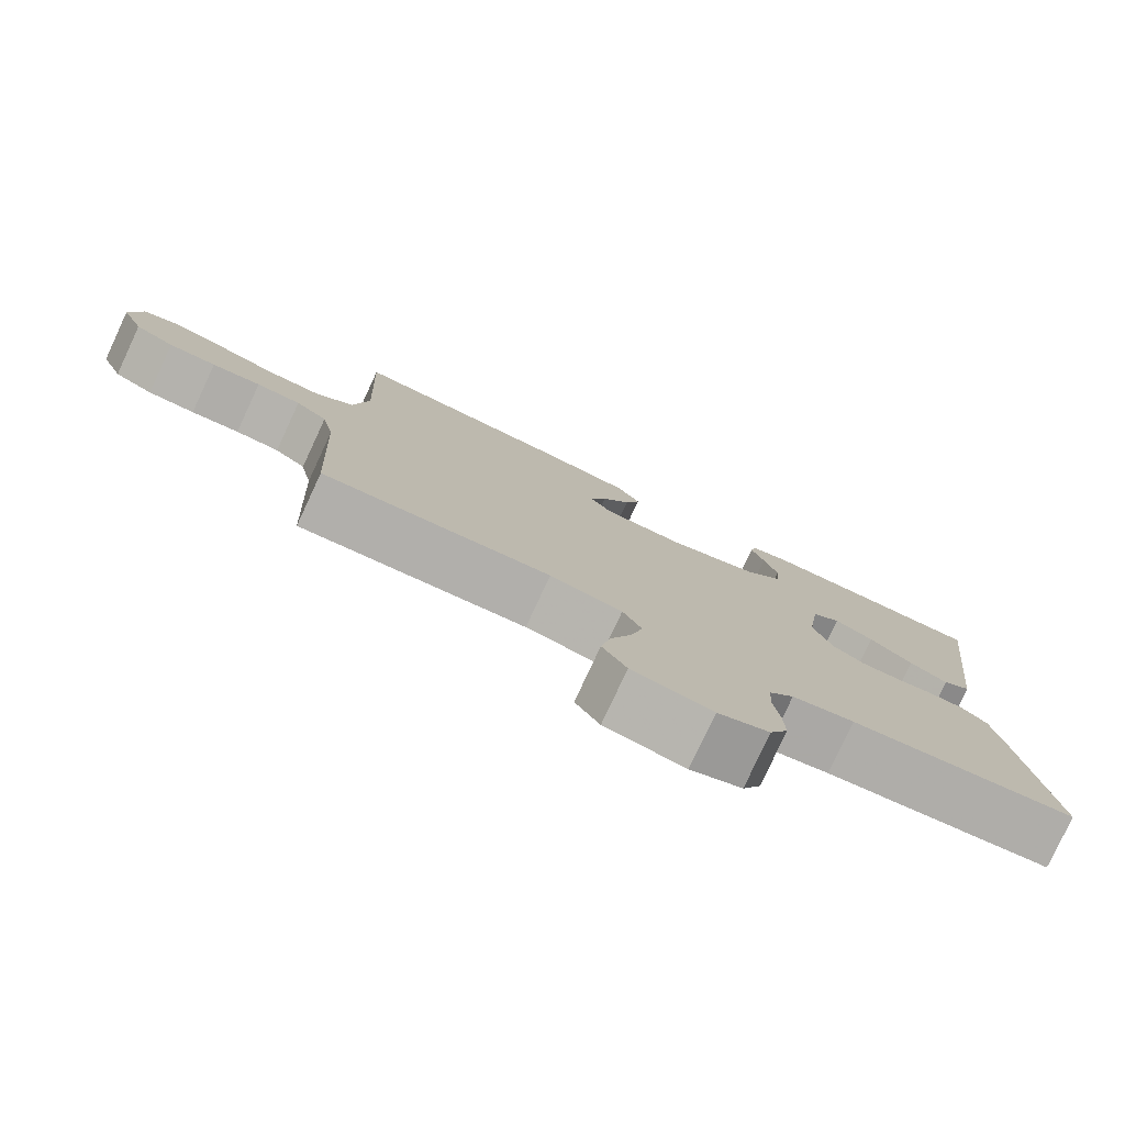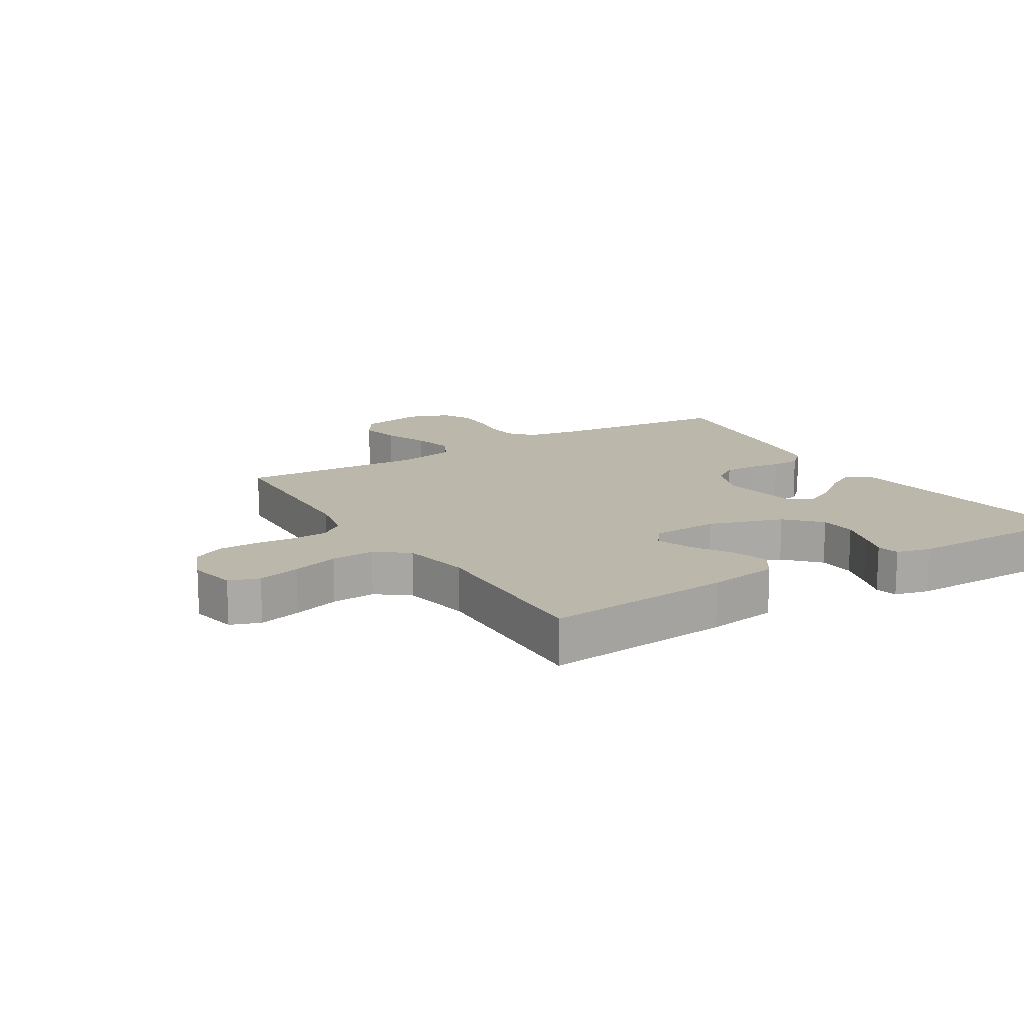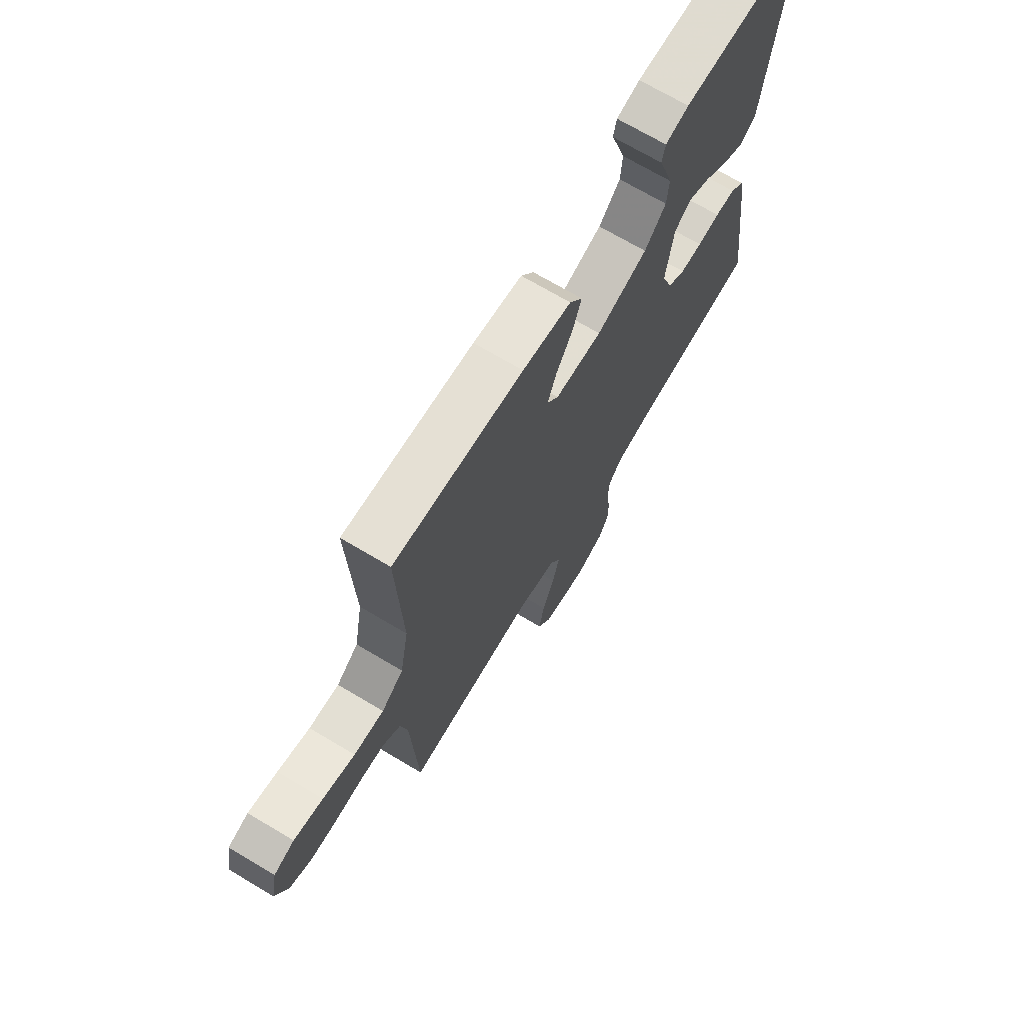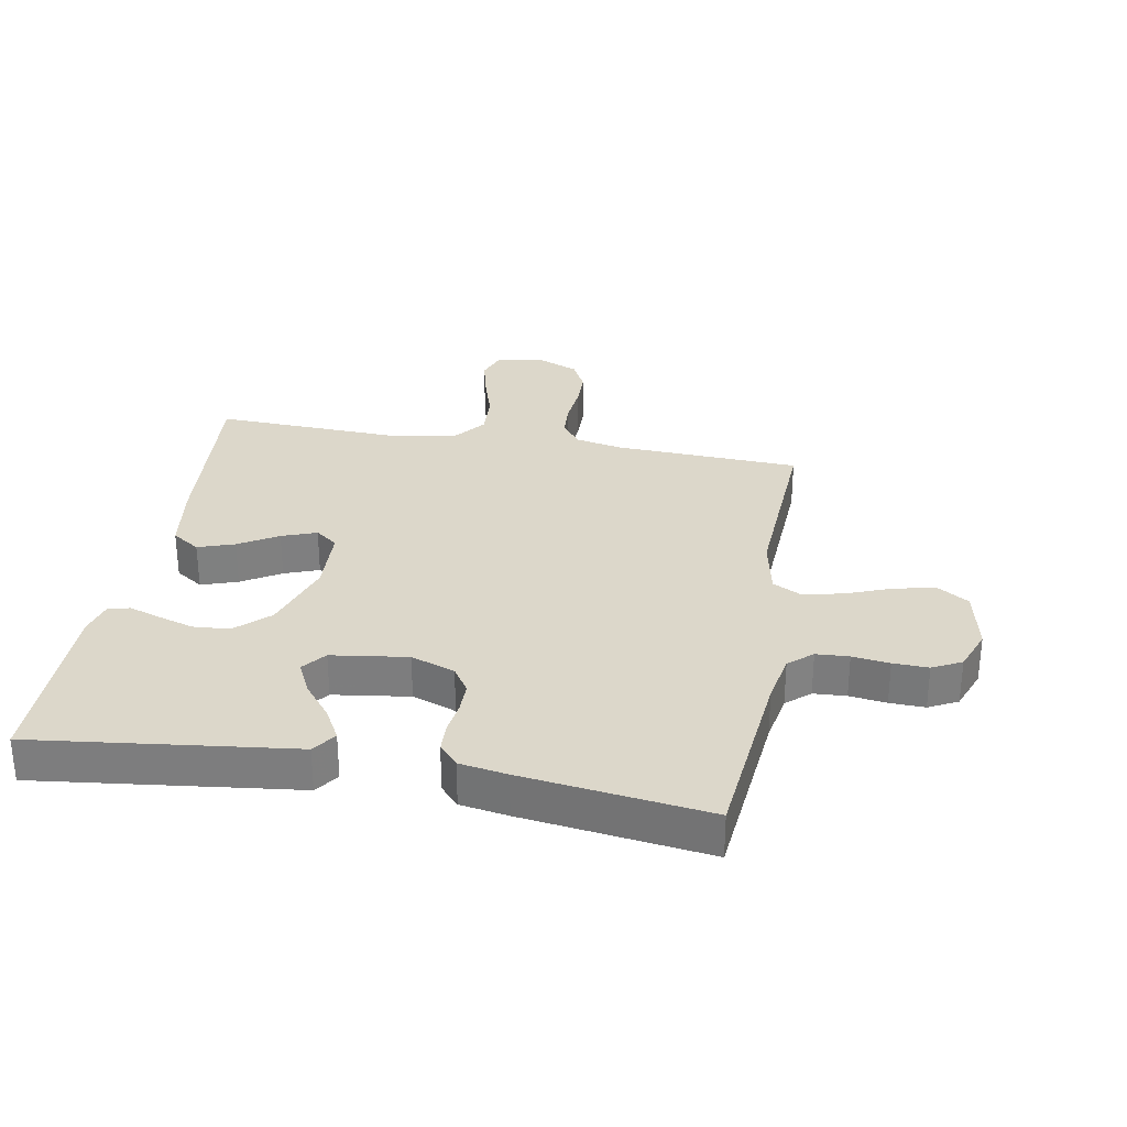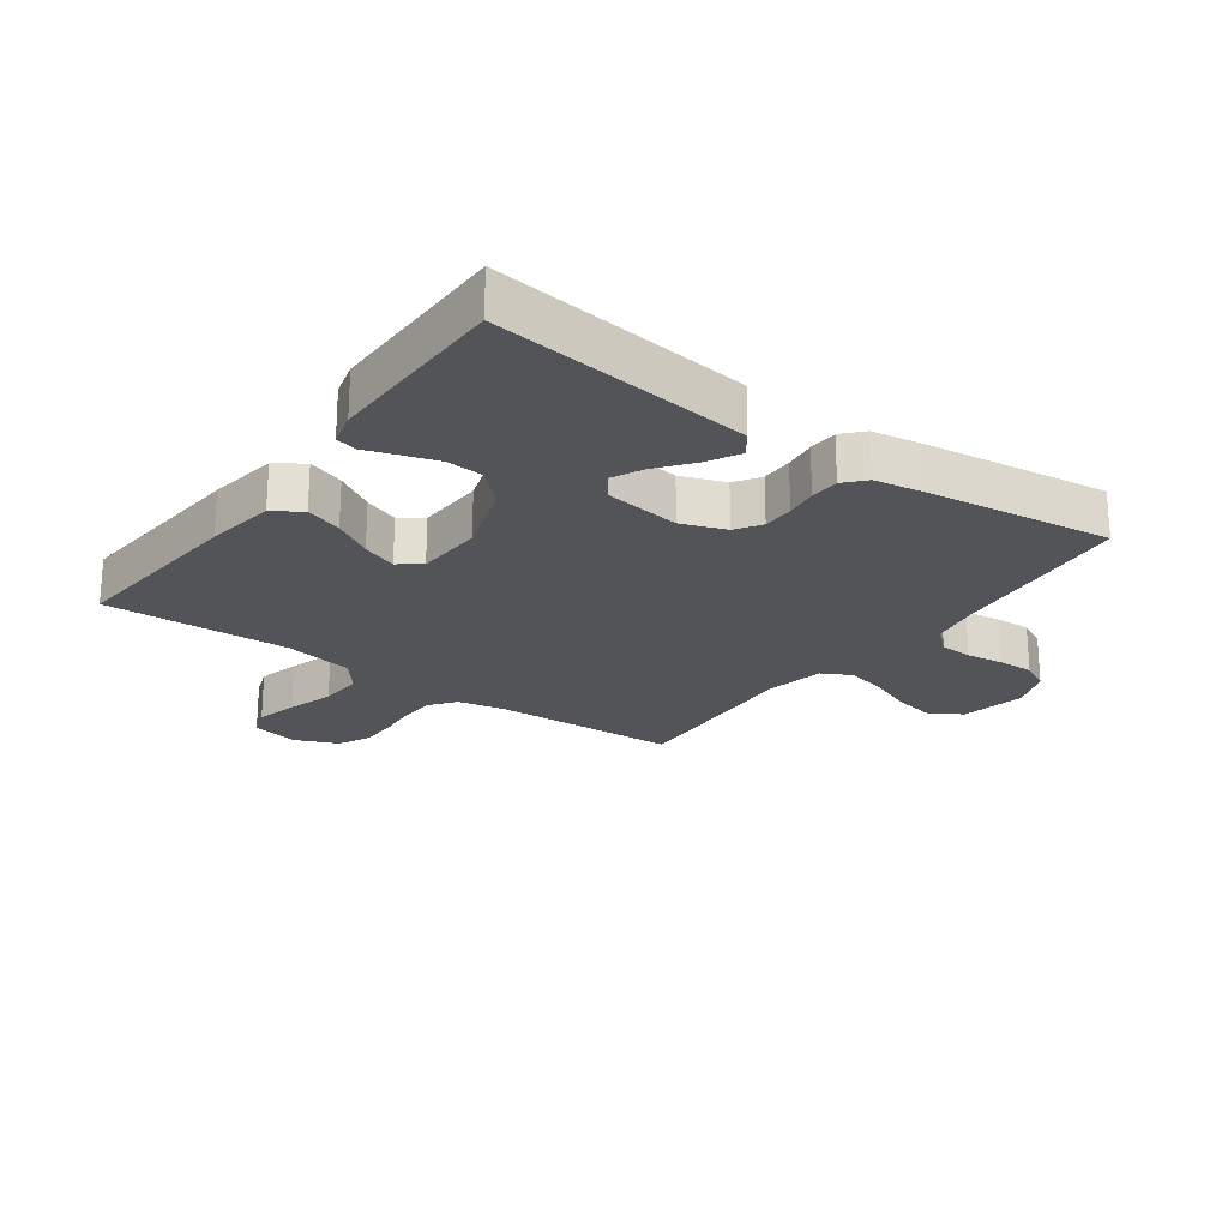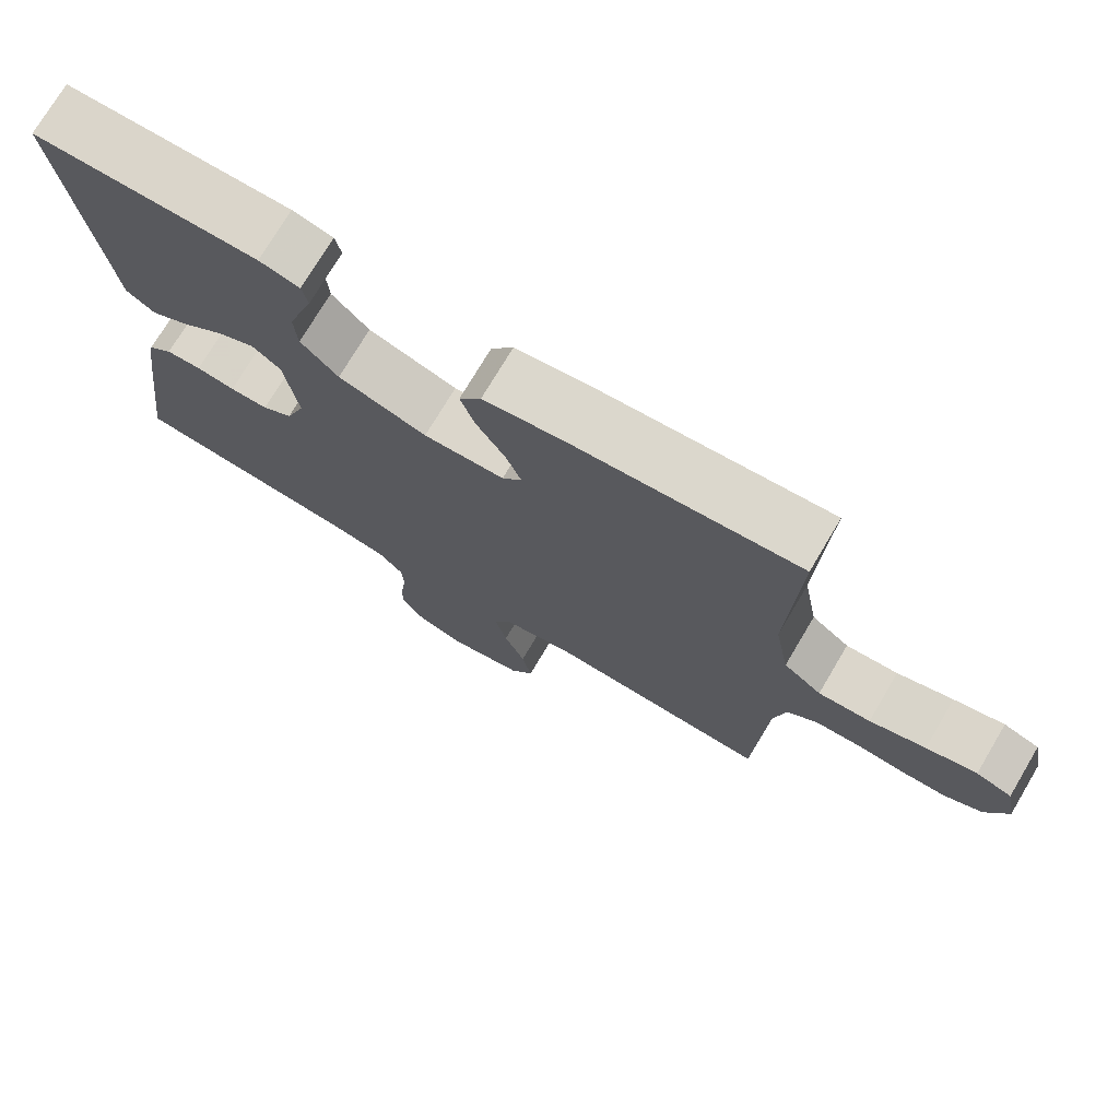
<metadata>
{"format":"obj","ext":"obj","renderer":"f3d","projection":"perspective","resolution":1024,"background":"white","views":[{"elev":-79.2,"azim":-25.0,"up":"+Z"},{"elev":14.5,"azim":-31.8,"up":"+Y"},{"elev":70.4,"azim":-59.2,"up":"+Z"},{"elev":30.5,"azim":100.1,"up":"+Y"},{"elev":-22.9,"azim":54.1,"up":"+Y"},{"elev":74.3,"azim":-149.3,"up":"+Z"}]}
</metadata>
<code>
v -0.5 0.07 0.5
v -0.2 0.07 0.474
v -0.087 0.07 0.457
v -0.057 0.07 0.412
v -0.077 0.07 0.353
v -0.115 0.07 0.29
v -0.136 0.07 0.234
v -0.109 0.07 0.198
v 0 0.07 0.193
v 0.119 0.07 0.232
v 0.169 0.07 0.285
v 0.173 0.07 0.344
v 0.155 0.07 0.402
v 0.138 0.07 0.452
v 0.146 0.07 0.487
v 0.2 0.07 0.501
v 0.5 0.07 0.5
v 0.464 0.07 0.2
v 0.45 0.07 0.082
v 0.412 0.07 0.055
v 0.361 0.07 0.083
v 0.304 0.07 0.128
v 0.252 0.07 0.153
v 0.214 0.07 0.123
v 0.197 0.07 0
v 0.223 0.07 -0.071
v 0.264 0.07 -0.098
v 0.315 0.07 -0.098
v 0.367 0.07 -0.091
v 0.414 0.07 -0.093
v 0.447 0.07 -0.123
v 0.46 0.07 -0.2
v 0.5 0.07 -0.5
v 0.2 0.07 -0.53
v 0.118 0.07 -0.545
v 0.085 0.07 -0.583
v 0.082 0.07 -0.636
v 0.09 0.07 -0.696
v 0.092 0.07 -0.753
v 0.068 0.07 -0.8
v 0 0.07 -0.826
v -0.105 0.07 -0.805
v -0.137 0.07 -0.755
v -0.124 0.07 -0.689
v -0.096 0.07 -0.617
v -0.08 0.07 -0.551
v -0.105 0.07 -0.503
v -0.2 0.07 -0.484
v -0.5 0.07 -0.5
v -0.514 0.07 -0.2
v -0.53 0.07 -0.123
v -0.571 0.07 -0.092
v -0.629 0.07 -0.089
v -0.693 0.07 -0.095
v -0.755 0.07 -0.094
v -0.806 0.07 -0.069
v -0.835 0.07 0
v -0.82 0.07 0.076
v -0.772 0.07 0.093
v -0.704 0.07 0.076
v -0.629 0.07 0.053
v -0.559 0.07 0.049
v -0.508 0.07 0.089
v -0.488 0.07 0.2
v -0.5 0 0.5
v -0.2 0 0.474
v -0.087 0 0.457
v -0.057 0 0.412
v -0.077 0 0.353
v -0.115 0 0.29
v -0.136 0 0.234
v -0.109 0 0.198
v 0 0 0.193
v 0.119 0 0.232
v 0.169 0 0.285
v 0.173 0 0.344
v 0.155 0 0.402
v 0.138 0 0.452
v 0.146 0 0.487
v 0.2 0 0.501
v 0.5 0 0.5
v 0.464 0 0.2
v 0.45 0 0.082
v 0.412 0 0.055
v 0.361 0 0.083
v 0.304 0 0.128
v 0.252 0 0.153
v 0.214 0 0.123
v 0.197 0 0
v 0.223 0 -0.071
v 0.264 0 -0.098
v 0.315 0 -0.098
v 0.367 0 -0.091
v 0.414 0 -0.093
v 0.447 0 -0.123
v 0.46 0 -0.2
v 0.5 0 -0.5
v 0.2 0 -0.53
v 0.118 0 -0.545
v 0.085 0 -0.583
v 0.082 0 -0.636
v 0.09 0 -0.696
v 0.092 0 -0.753
v 0.068 0 -0.8
v 0 0 -0.826
v -0.105 0 -0.805
v -0.137 0 -0.755
v -0.124 0 -0.689
v -0.096 0 -0.617
v -0.08 0 -0.551
v -0.105 0 -0.503
v -0.2 0 -0.484
v -0.5 0 -0.5
v -0.514 0 -0.2
v -0.53 0 -0.123
v -0.571 0 -0.092
v -0.629 0 -0.089
v -0.693 0 -0.095
v -0.755 0 -0.094
v -0.806 0 -0.069
v -0.835 0 0
v -0.82 0 0.076
v -0.772 0 0.093
v -0.704 0 0.076
v -0.629 0 0.053
v -0.559 0 0.049
v -0.508 0 0.089
v -0.488 0 0.2
f 58 59 60 61
f 56 57 58 61
f 56 61 62
f 53 54 55 56
f 52 53 56 62
f 51 52 62 63
f 48 49 50
f 47 48 50 51
f 42 43 44 45
f 42 45 46
f 41 42 46
f 40 41 46
f 37 38 39 40
f 36 37 40 46
f 35 36 46 47
f 31 32 33 34
f 28 29 30 31
f 27 28 31 34
f 26 27 34 35
f 19 20 21 22
f 18 19 22 23
f 17 18 23
f 16 17 23 24
f 13 14 15 16
f 12 13 16
f 11 12 16 24
f 3 4 5 6
f 3 6 7
f 64 1 2 3
f 64 3 7
f 63 64 7 8
f 51 63 8 9
f 47 51 9 10
f 25 26 35 47
f 24 25 47
f 10 11 24 47
f 125 124 123 122
f 125 122 121 120
f 126 125 120
f 120 119 118 117
f 126 120 117 116
f 127 126 116 115
f 114 113 112
f 115 114 112 111
f 109 108 107 106
f 110 109 106
f 110 106 105
f 110 105 104
f 104 103 102 101
f 110 104 101 100
f 111 110 100 99
f 98 97 96 95
f 95 94 93 92
f 98 95 92 91
f 99 98 91 90
f 86 85 84 83
f 87 86 83 82
f 87 82 81
f 88 87 81 80
f 80 79 78 77
f 80 77 76
f 88 80 76 75
f 70 69 68 67
f 71 70 67
f 67 66 65 128
f 71 67 128
f 72 71 128 127
f 73 72 127 115
f 74 73 115 111
f 111 99 90 89
f 111 89 88
f 111 88 75 74
f 1 65 66 2
f 2 66 67 3
f 3 67 68 4
f 4 68 69 5
f 5 69 70 6
f 6 70 71 7
f 7 71 72 8
f 8 72 73 9
f 9 73 74 10
f 10 74 75 11
f 11 75 76 12
f 12 76 77 13
f 13 77 78 14
f 14 78 79 15
f 15 79 80 16
f 16 80 81 17
f 17 81 82 18
f 18 82 83 19
f 19 83 84 20
f 20 84 85 21
f 21 85 86 22
f 22 86 87 23
f 23 87 88 24
f 24 88 89 25
f 25 89 90 26
f 26 90 91 27
f 27 91 92 28
f 28 92 93 29
f 29 93 94 30
f 30 94 95 31
f 31 95 96 32
f 32 96 97 33
f 33 97 98 34
f 34 98 99 35
f 35 99 100 36
f 36 100 101 37
f 37 101 102 38
f 38 102 103 39
f 39 103 104 40
f 40 104 105 41
f 41 105 106 42
f 42 106 107 43
f 43 107 108 44
f 44 108 109 45
f 45 109 110 46
f 46 110 111 47
f 47 111 112 48
f 48 112 113 49
f 49 113 114 50
f 50 114 115 51
f 51 115 116 52
f 52 116 117 53
f 53 117 118 54
f 54 118 119 55
f 55 119 120 56
f 56 120 121 57
f 57 121 122 58
f 58 122 123 59
f 59 123 124 60
f 60 124 125 61
f 61 125 126 62
f 62 126 127 63
f 63 127 128 64
f 64 128 65 1

</code>
